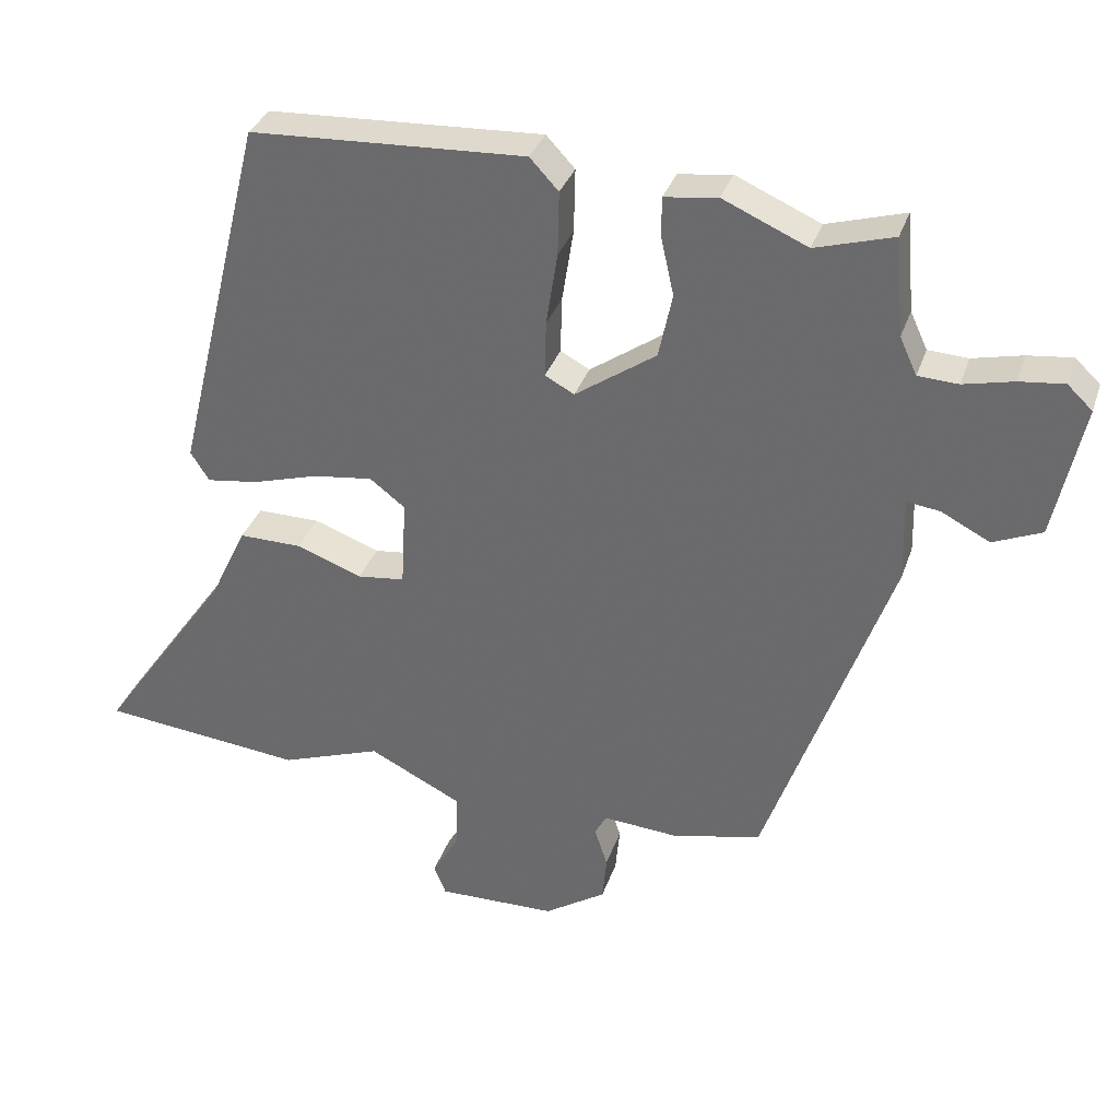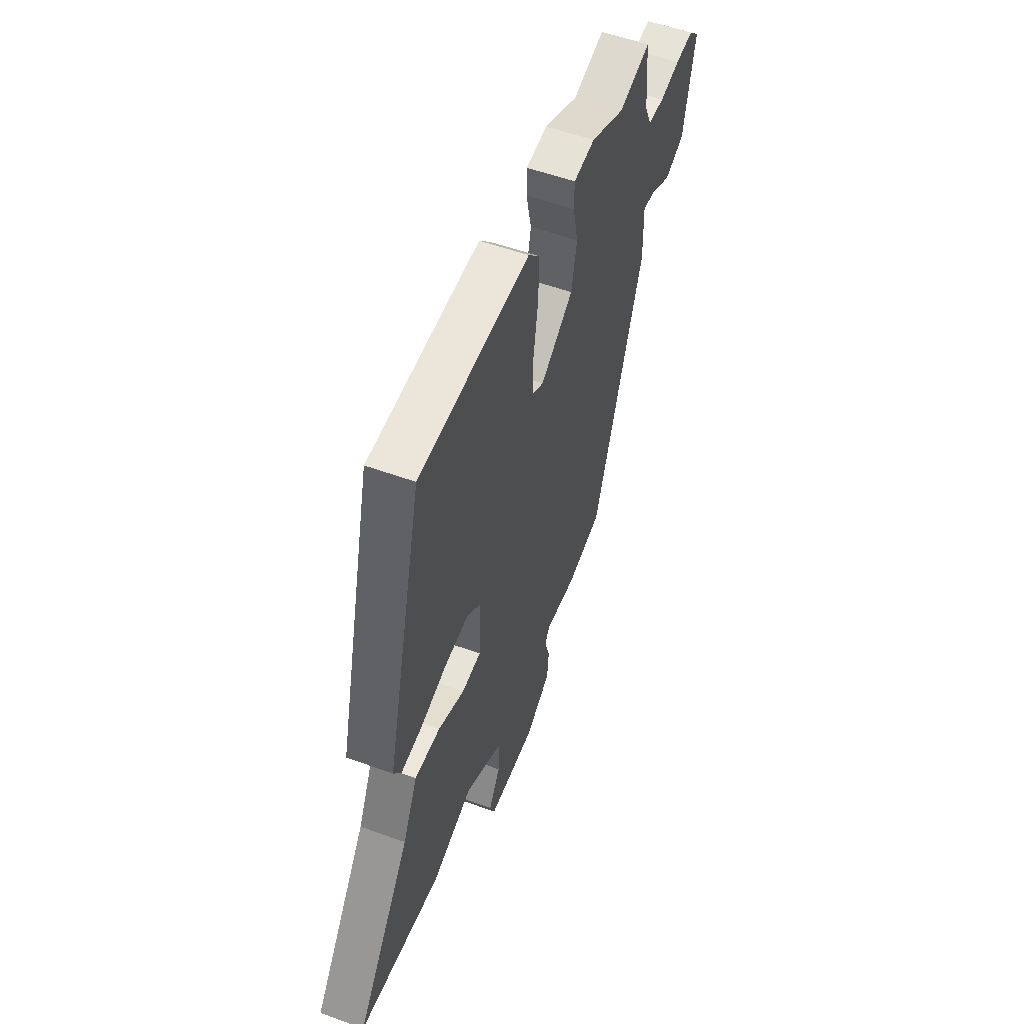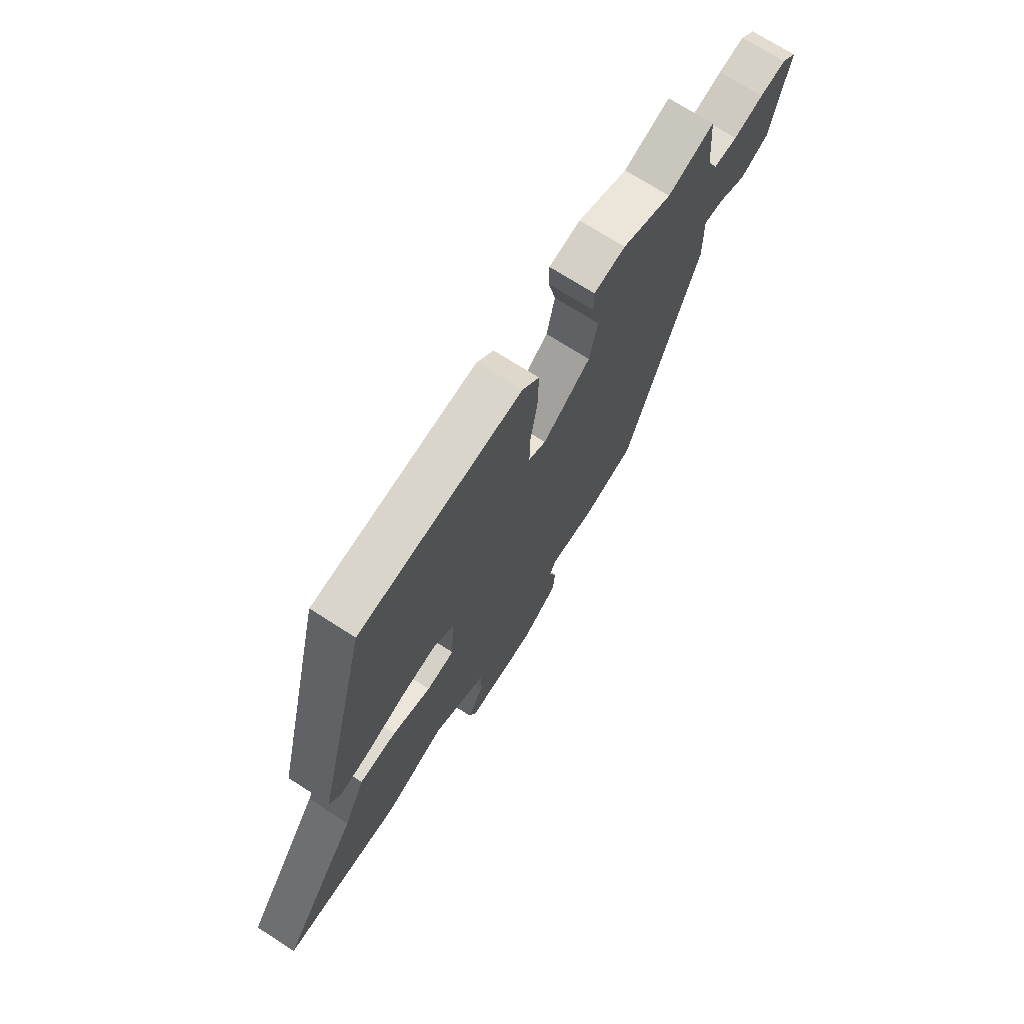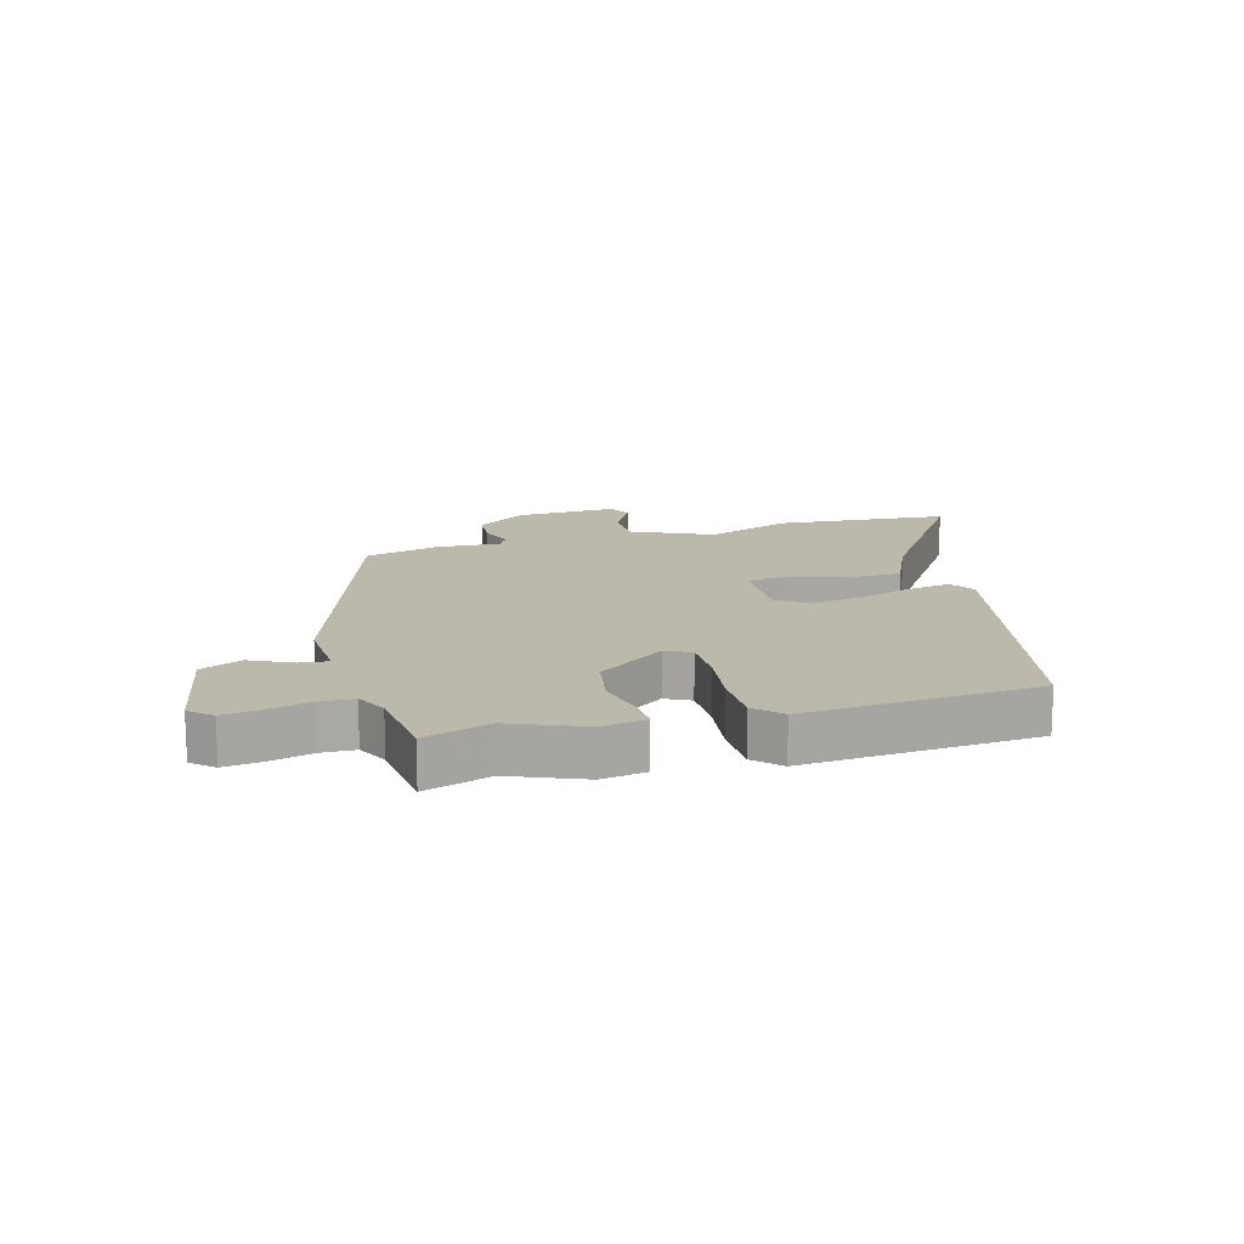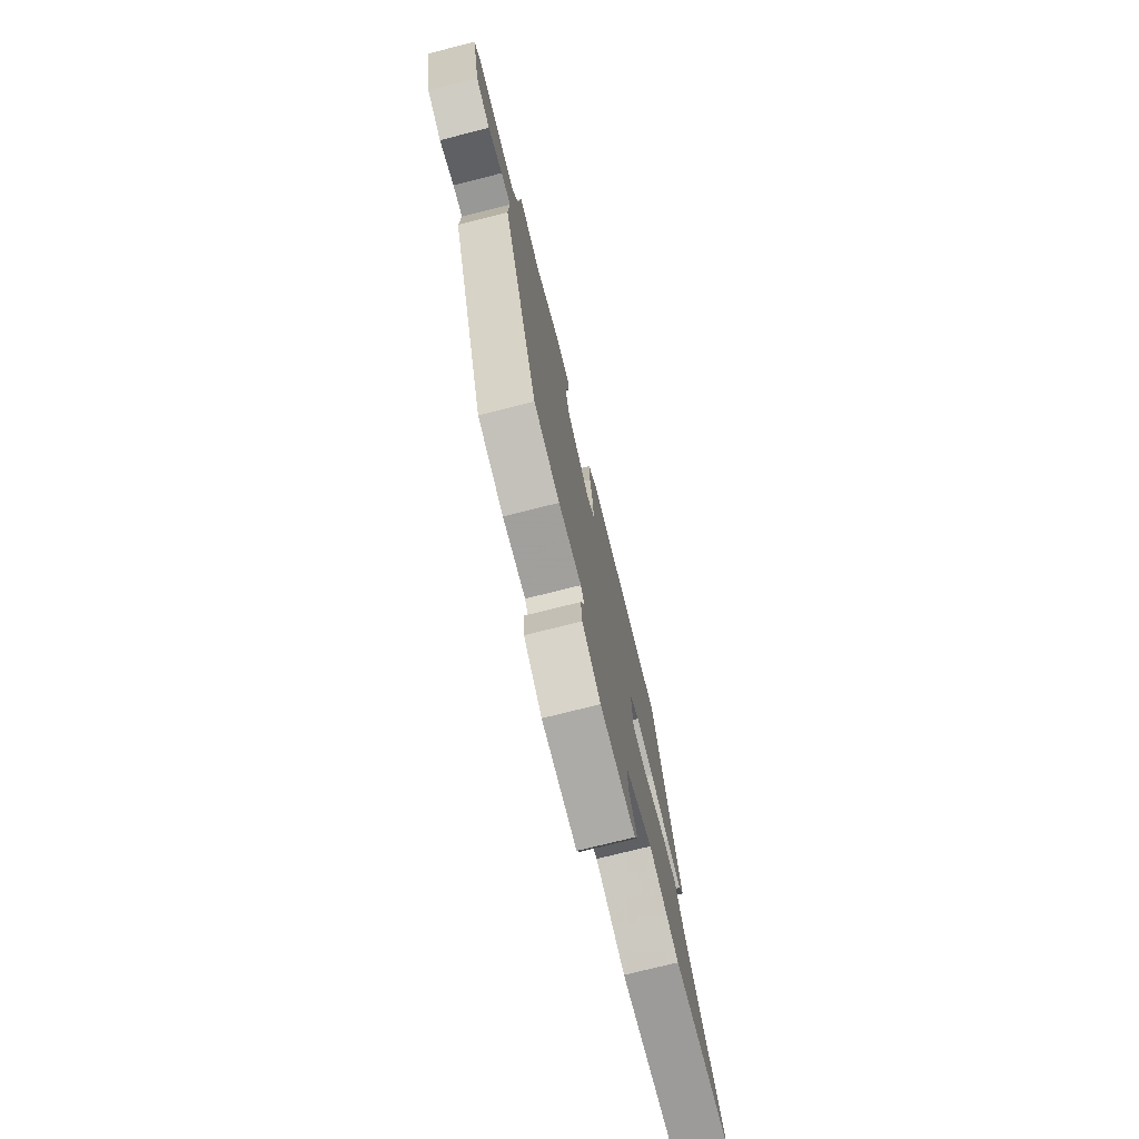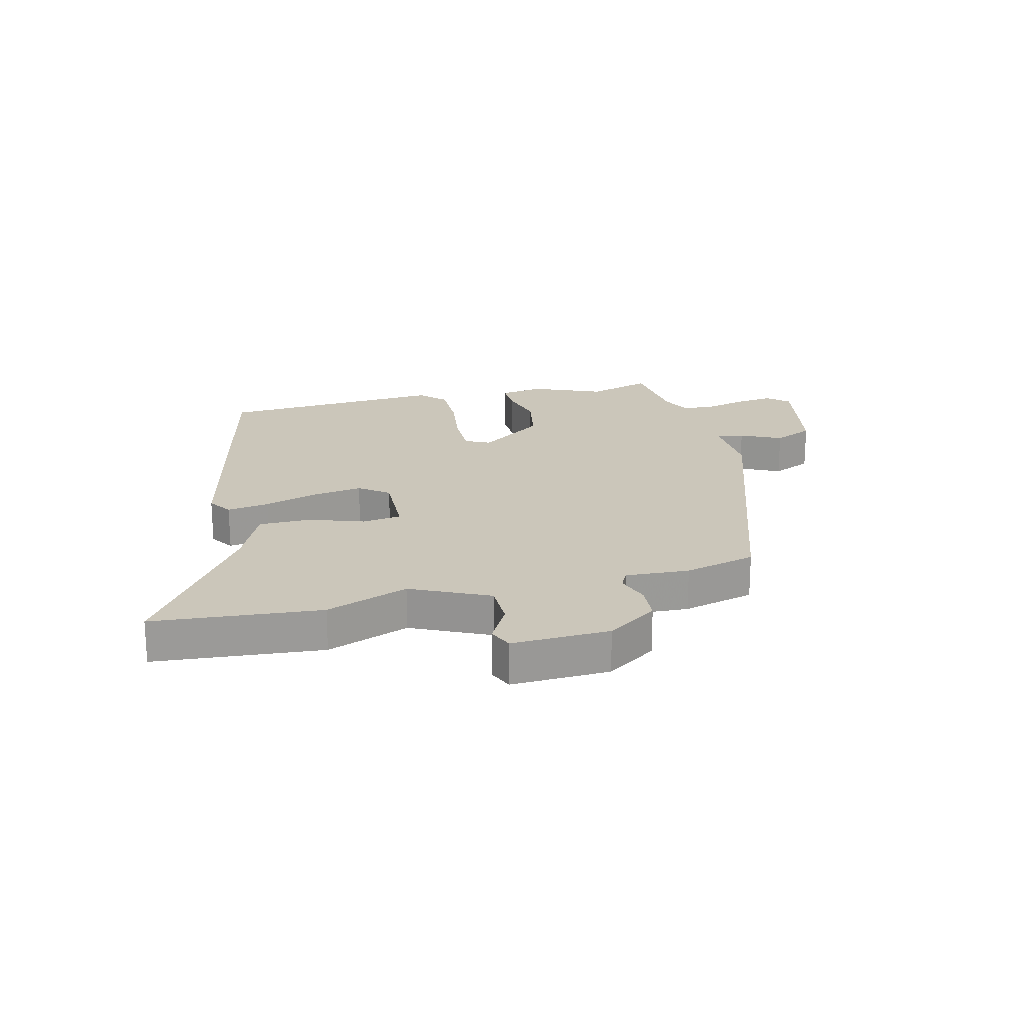
<metadata>
{"format":"obj","ext":"obj","renderer":"f3d","projection":"perspective","resolution":1024,"background":"white","views":[{"elev":33.6,"azim":-162.6,"up":"+Z"},{"elev":53.9,"azim":111.3,"up":"+Z"},{"elev":71.6,"azim":122.7,"up":"+Z"},{"elev":14.9,"azim":-17.1,"up":"+Y"},{"elev":-75.5,"azim":-75.9,"up":"+Z"},{"elev":21.1,"azim":164.9,"up":"+Y"}]}
</metadata>
<code>
v 0.651 0.07 -0.484
v 0.367 0.07 -0.514
v 0.226 0.07 -0.464
v 0.096 0.07 -0.529
v 0.097 0.07 -0.604
v 0.136 0.07 -0.671
v 0.119 0.07 -0.712
v -0.047 0.07 -0.709
v -0.133 0.07 -0.653
v -0.139 0.07 -0.589
v -0.121 0.07 -0.534
v -0.137 0.07 -0.504
v -0.245 0.07 -0.512
v -0.367 0.07 -0.483
v -0.541 0.07 0.006
v -0.538 0.07 0.123
v -0.584 0.07 0.117
v -0.652 0.07 0.082
v -0.72 0.07 0.111
v -0.76 0.07 0.298
v -0.725 0.07 0.331
v -0.663 0.07 0.324
v -0.593 0.07 0.308
v -0.537 0.07 0.311
v -0.513 0.07 0.363
v -0.501 0.07 0.5
v -0.392 0.07 0.468
v -0.274 0.07 0.52
v -0.2 0.07 0.51
v -0.2 0.07 0.455
v -0.218 0.07 0.374
v -0.199 0.07 0.284
v -0.086 0.07 0.206
v -0.045 0.07 0.228
v -0.047 0.07 0.307
v -0.063 0.07 0.409
v -0.065 0.07 0.498
v -0.025 0.07 0.541
v 0.359 0.07 0.523
v 0.485 0.07 0.012
v 0.459 0.07 -0.029
v 0.387 0.07 -0.019
v 0.295 0.07 0.008
v 0.211 0.07 0.019
v 0.162 0.07 -0.019
v 0.169 0.07 -0.142
v 0.235 0.07 -0.15
v 0.327 0.07 -0.116
v 0.415 0.07 -0.115
v 0.465 0.07 -0.22
v 0.651 0 -0.484
v 0.367 0 -0.514
v 0.226 0 -0.464
v 0.096 0 -0.529
v 0.097 0 -0.604
v 0.136 0 -0.671
v 0.119 0 -0.712
v -0.047 0 -0.709
v -0.133 0 -0.653
v -0.139 0 -0.589
v -0.121 0 -0.534
v -0.137 0 -0.504
v -0.245 0 -0.512
v -0.367 0 -0.483
v -0.541 0 0.006
v -0.538 0 0.123
v -0.584 0 0.117
v -0.652 0 0.082
v -0.72 0 0.111
v -0.76 0 0.298
v -0.725 0 0.331
v -0.663 0 0.324
v -0.593 0 0.308
v -0.537 0 0.311
v -0.513 0 0.363
v -0.501 0 0.5
v -0.392 0 0.468
v -0.274 0 0.52
v -0.2 0 0.51
v -0.2 0 0.455
v -0.218 0 0.374
v -0.199 0 0.284
v -0.086 0 0.206
v -0.045 0 0.228
v -0.047 0 0.307
v -0.063 0 0.409
v -0.065 0 0.498
v -0.025 0 0.541
v 0.359 0 0.523
v 0.485 0 0.012
v 0.459 0 -0.029
v 0.387 0 -0.019
v 0.295 0 0.008
v 0.211 0 0.019
v 0.162 0 -0.019
v 0.169 0 -0.142
v 0.235 0 -0.15
v 0.327 0 -0.116
v 0.415 0 -0.115
v 0.465 0 -0.22
f 47 48 49 50
f 1 2 3
f 50 1 3
f 47 50 3
f 46 47 3
f 41 42 43
f 40 41 43
f 39 40 43
f 38 39 43
f 37 38 43
f 36 37 43
f 35 36 43
f 34 35 43 44
f 33 34 44 45
f 29 30 31
f 28 29 31
f 27 28 31
f 27 31 32
f 26 27 32
f 25 26 32
f 33 45 46
f 32 33 46
f 25 32 46
f 24 25 46
f 21 22 23
f 20 21 23
f 19 20 23
f 18 19 23
f 17 18 23
f 14 15 16
f 13 14 16
f 12 13 16
f 9 10 11
f 8 9 11
f 7 8 11
f 6 7 11
f 5 6 11
f 4 5 11 12
f 3 4 12 16
f 24 46 3 16
f 16 17 23 24
f 100 99 98 97
f 53 52 51
f 53 51 100
f 53 100 97
f 53 97 96
f 93 92 91
f 93 91 90
f 93 90 89
f 93 89 88
f 93 88 87
f 93 87 86
f 93 86 85
f 94 93 85 84
f 95 94 84 83
f 81 80 79
f 81 79 78
f 81 78 77
f 82 81 77
f 82 77 76
f 82 76 75
f 96 95 83
f 96 83 82
f 96 82 75
f 96 75 74
f 73 72 71
f 73 71 70
f 73 70 69
f 73 69 68
f 73 68 67
f 66 65 64
f 66 64 63
f 66 63 62
f 61 60 59
f 61 59 58
f 61 58 57
f 61 57 56
f 61 56 55
f 62 61 55 54
f 66 62 54 53
f 66 53 96 74
f 74 73 67 66
f 1 51 52 2
f 2 52 53 3
f 3 53 54 4
f 4 54 55 5
f 5 55 56 6
f 6 56 57 7
f 7 57 58 8
f 8 58 59 9
f 9 59 60 10
f 10 60 61 11
f 11 61 62 12
f 12 62 63 13
f 13 63 64 14
f 14 64 65 15
f 15 65 66 16
f 16 66 67 17
f 17 67 68 18
f 18 68 69 19
f 19 69 70 20
f 20 70 71 21
f 21 71 72 22
f 22 72 73 23
f 23 73 74 24
f 24 74 75 25
f 25 75 76 26
f 26 76 77 27
f 27 77 78 28
f 28 78 79 29
f 29 79 80 30
f 30 80 81 31
f 31 81 82 32
f 32 82 83 33
f 33 83 84 34
f 34 84 85 35
f 35 85 86 36
f 36 86 87 37
f 37 87 88 38
f 38 88 89 39
f 39 89 90 40
f 40 90 91 41
f 41 91 92 42
f 42 92 93 43
f 43 93 94 44
f 44 94 95 45
f 45 95 96 46
f 46 96 97 47
f 47 97 98 48
f 48 98 99 49
f 49 99 100 50
f 50 100 51 1

</code>
